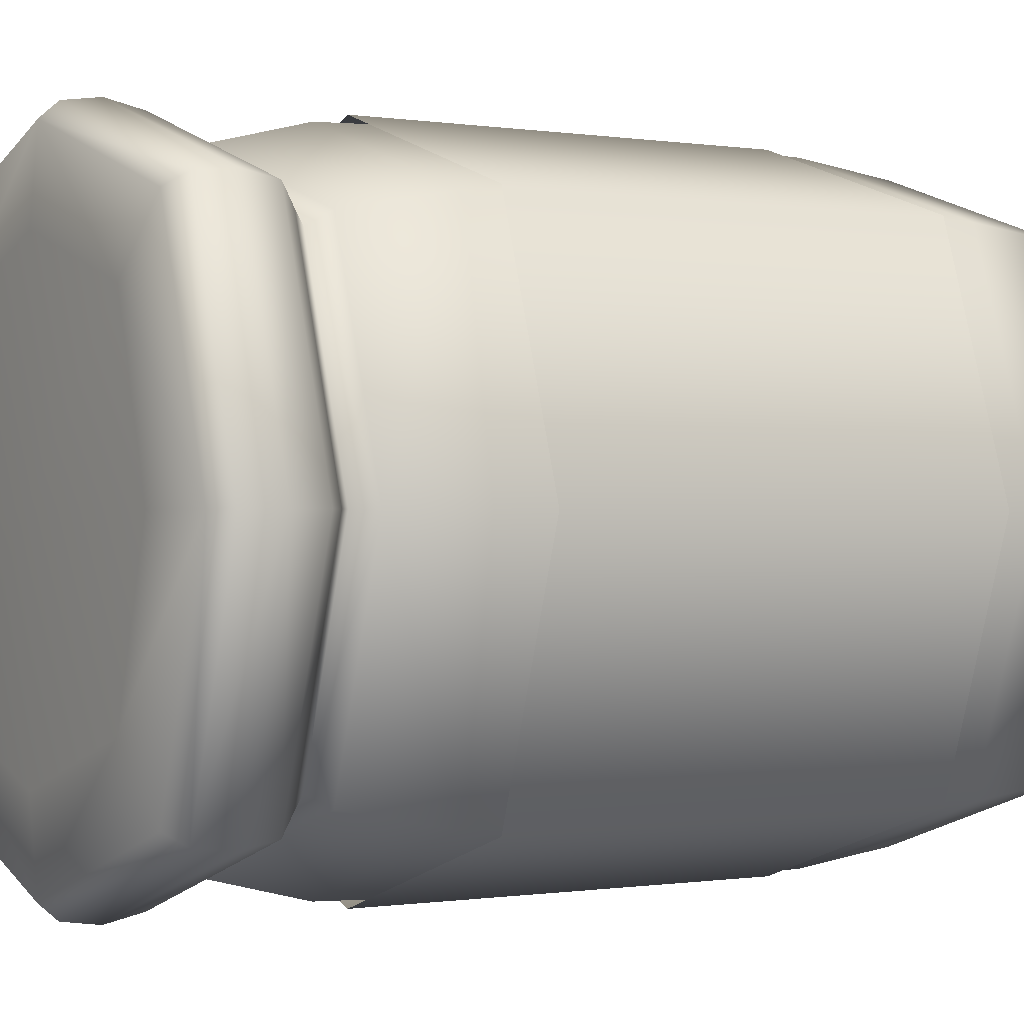
<metadata>
{"format":"obj","ext":"obj","renderer":"f3d","projection":"perspective","resolution":1024,"background":"white","views":[{"elev":-0.3,"azim":58.7,"up":"+Y"}]}
</metadata>
<code>
g JamJar_Bananas
v 0.2312 0 0.03795
v 0.1813 -0.1813 0.1157
v 0.1734 -0.1734 0.03795
v 0 0.2207 0.5592
v 0.1472 0.1472 0.575
v 0.1656 0.1656 0.5592
v -0.2707 0 0.3027
v -0.2001 0.2001 0.09674
v -0.203 0.203 0.3027
v -0.2668 0 0.09674
v -0.2001 -0.2001 0.09674
v -0.203 -0.203 0.3027
v -0.2707 0 0.3027
v -0.1979 -0.1979 0.5066
v -0.203 -0.203 0.3027
v -0.2639 0 0.5066
v -0.1979 0.1979 0.5066
v -0.203 0.203 0.3027
v -0.2551 0 0.01097
v -0.1383 0.1383 -0.003286
v -0.1913 0.1913 0.01097
v -0.1835 0 -0.008276
v -0.1383 -0.1383 -0.003286
v -0.1913 -0.1913 0.01097
v -0.2551 0 0.01097
v -0.2001 -0.2001 0.09674
v -0.1913 -0.1913 0.01097
v -0.2668 0 0.09674
v -0.2001 0.2001 0.09674
v -0.1913 0.1913 0.01097
v 0.2551 0 0.01097
v 0.1383 -0.1383 -0.003286
v 0.1913 -0.1913 0.01097
v 0.1835 0 -0.008276
v 0.1383 0.1383 -0.003286
v 0.1913 0.1913 0.01097
v 0.2551 0 0.01097
v 0.2001 0.2001 0.09674
v 0.1913 0.1913 0.01097
v 0.2668 0 0.09674
v 0.2001 -0.2001 0.09674
v 0.1913 -0.1913 0.01097
v 0 -0.2551 0.01097
v -0.1383 -0.1383 -0.003286
v -0.1913 -0.1913 0.01097
v 0 -0.1835 -0.008276
v 0.1383 -0.1383 -0.003286
v 0.1913 -0.1913 0.01097
v 0 -0.2551 0.01097
v 0.2001 -0.2001 0.09674
v 0.1913 -0.1913 0.01097
v 0 -0.2668 0.09674
v -0.2001 -0.2001 0.09674
v -0.1913 -0.1913 0.01097
v 0 0.2551 0.01097
v 0.1383 0.1383 -0.003286
v 0.1913 0.1913 0.01097
v 0 0.1835 -0.008276
v -0.1383 0.1383 -0.003286
v -0.1913 0.1913 0.01097
v 0 0.2551 0.01097
v -0.2001 0.2001 0.09674
v -0.1913 0.1913 0.01097
v 0 0.2668 0.09674
v 0.2001 0.2001 0.09674
v 0.1913 0.1913 0.01097
v 0.2707 0 0.3027
v 0.2001 -0.2001 0.09674
v 0.203 -0.203 0.3027
v 0.2668 0 0.09674
v 0.2001 0.2001 0.09674
v 0.203 0.203 0.3027
v 0.2707 0 0.3027
v 0.1979 0.1979 0.5066
v 0.203 0.203 0.3027
v 0.2639 0 0.5066
v 0.1979 -0.1979 0.5066
v 0.203 -0.203 0.3027
v 0 -0.2707 0.3027
v -0.2001 -0.2001 0.09674
v -0.203 -0.203 0.3027
v 0 -0.2668 0.09674
v 0.2001 -0.2001 0.09674
v 0.203 -0.203 0.3027
v 0 -0.2707 0.3027
v 0.1979 -0.1979 0.5066
v 0.203 -0.203 0.3027
v 0 -0.2639 0.5066
v -0.1979 -0.1979 0.5066
v -0.203 -0.203 0.3027
v 0 0.2707 0.3027
v 0.2001 0.2001 0.09674
v 0.203 0.203 0.3027
v 0 0.2668 0.09674
v -0.2001 0.2001 0.09674
v -0.203 0.203 0.3027
v 0 0.2707 0.3027
v -0.1979 0.1979 0.5066
v -0.203 0.203 0.3027
v 0 0.2639 0.5066
v 0.1979 0.1979 0.5066
v 0.203 0.203 0.3027
v -0.2312 0 0.03795
v -0.1734 0.1734 0.03795
v -0.1253 0.1253 0.02503
v -0.1663 0 0.02051
v -0.1253 -0.1253 0.02503
v -0.1734 -0.1734 0.03795
v -0.2312 0 0.03795
v -0.1813 0.1813 0.1157
v -0.1734 0.1734 0.03795
v -0.2418 0 0.1157
v -0.1813 -0.1813 0.1157
v -0.1734 -0.1734 0.03795
v 0.2312 0 0.03795
v 0.1734 -0.1734 0.03795
v 0.1253 -0.1253 0.02503
v 0.1663 0 0.02051
v 0.1253 0.1253 0.02503
v 0.1734 0.1734 0.03795
v 0.2312 0 0.03795
v 0.2418 0 0.1157
v 0.1813 -0.1813 0.1157
v 0.1813 0.1813 0.1157
v 0.1734 0.1734 0.03795
v 0 -0.2312 0.03795
v -0.1734 -0.1734 0.03795
v -0.1253 -0.1253 0.02503
v 0 -0.1663 0.02051
v 0.1253 -0.1253 0.02503
v 0.1734 -0.1734 0.03795
v 0 -0.2312 0.03795
v -0.1813 -0.1813 0.1157
v -0.1734 -0.1734 0.03795
v 0 -0.2418 0.1157
v 0.1813 -0.1813 0.1157
v 0.1734 -0.1734 0.03795
v 0 0.2312 0.03795
v 0.1734 0.1734 0.03795
v 0.1253 0.1253 0.02503
v 0 0.1663 0.02051
v -0.1253 0.1253 0.02503
v -0.1734 0.1734 0.03795
v 0 0.2312 0.03795
v 0.1813 0.1813 0.1157
v 0.1734 0.1734 0.03795
v 0 0.2418 0.1157
v -0.1813 0.1813 0.1157
v -0.1734 0.1734 0.03795
v 0.2453 0 0.3023
v 0.184 -0.184 0.3023
v 0.1813 -0.1813 0.1157
v 0.2418 0 0.1157
v 0.1813 0.1813 0.1157
v 0.184 0.184 0.3023
v 0.1794 0.1794 0.4871
v 0.2391 0 0.4871
v 0.2453 0 0.3023
v 0.2391 0 0.4871
v 0.1794 -0.1794 0.4871
v 0.184 -0.184 0.3023
v 0.2207 0 0.5592
v 0.1794 -0.1794 0.4871
v 0.2391 0 0.4871
v 0.1656 -0.1656 0.5592
v 0.1472 -0.1472 0.575
v 0.1962 0 0.575
v 0.2207 0 0.5592
v 0.1472 0.1472 0.575
v 0.1962 0 0.575
v 0.1656 0.1656 0.5592
v 0.1794 0.1794 0.4871
v 0.2391 0 0.4871
v -0.2207 0 0.5592
v -0.1656 0.1656 0.5592
v -0.1794 0.1794 0.4871
v -0.2391 0 0.4871
v -0.1794 -0.1794 0.4871
v -0.1656 -0.1656 0.5592
v -0.1472 -0.1472 0.575
v -0.1962 0 0.575
v -0.2207 0 0.5592
v -0.1962 0 0.575
v -0.1472 0.1472 0.575
v -0.1656 0.1656 0.5592
v 0 0.2207 0.5592
v 0.1656 0.1656 0.5592
v 0.1794 0.1794 0.4871
v 0 0.2391 0.4871
v -0.1794 0.1794 0.4871
v -0.1656 0.1656 0.5592
v -0.1472 0.1472 0.575
v 0 0.1962 0.575
v 0.1472 0.1472 0.575
v 0 -0.2207 0.5592
v -0.1656 -0.1656 0.5592
v -0.1794 -0.1794 0.4871
v 0 -0.2391 0.4871
v 0.1794 -0.1794 0.4871
v 0.1656 -0.1656 0.5592
v 0.1472 -0.1472 0.575
v 0 -0.1962 0.575
v 0 -0.2207 0.5592
v 0 -0.1962 0.575
v -0.1472 -0.1472 0.575
v -0.1656 -0.1656 0.5592
v 0 0 -0.01469
v 0.1835 0 -0.008276
v 0.1383 0.1383 -0.003286
v 0 0.1835 -0.008276
v 0.1383 -0.1383 -0.003286
v -0.1383 0.1383 -0.003286
v 0 -0.1835 -0.008276
v -0.1835 0 -0.008276
v -0.1383 -0.1383 -0.003286
v -0.2436 0 0.5862
v -0.1827 -0.1827 0.5862
v -0.1979 -0.1979 0.5066
v -0.2639 0 0.5066
v -0.1724 -0.1724 0.6016
v -0.1979 0.1979 0.5066
v -0.2298 0 0.6016
v -0.1827 0.1827 0.5862
v -0.1724 0.1724 0.6016
v 0.2436 0 0.5862
v 0.1827 0.1827 0.5862
v 0.1979 0.1979 0.5066
v 0.2639 0 0.5066
v 0.1724 0.1724 0.6016
v 0.1979 -0.1979 0.5066
v 0.2298 0 0.6016
v 0.1827 -0.1827 0.5862
v 0.1724 -0.1724 0.6016
v 0 0 0.01469
v 0.1253 0.1253 0.02503
v 0.1663 0 0.02051
v 0 0.1663 0.02051
v 0.1253 -0.1253 0.02503
v -0.1253 0.1253 0.02503
v 0 -0.1663 0.02051
v -0.1663 0 0.02051
v -0.1253 -0.1253 0.02503
v -0.2453 0 0.3023
v -0.1813 0.1813 0.1157
v -0.2418 0 0.1157
v -0.184 0.184 0.3023
v -0.1813 -0.1813 0.1157
v -0.1794 0.1794 0.4871
v -0.184 -0.184 0.3023
v -0.2391 0 0.4871
v -0.1794 -0.1794 0.4871
v 0 0.2453 0.3023
v 0 0.2391 0.4871
v 0.1794 0.1794 0.4871
v 0.184 0.184 0.3023
v -0.1794 0.1794 0.4871
v 0.1813 0.1813 0.1157
v -0.184 0.184 0.3023
v 0 0.2418 0.1157
v -0.1813 0.1813 0.1157
v 0 -0.2453 0.3023
v 0 -0.2391 0.4871
v -0.1794 -0.1794 0.4871
v -0.184 -0.184 0.3023
v 0.1794 -0.1794 0.4871
v -0.1813 -0.1813 0.1157
v 0.184 -0.184 0.3023
v 0 -0.2418 0.1157
v 0.1813 -0.1813 0.1157
v 0 0.2436 0.5862
v 0 0.2639 0.5066
v 0.1979 0.1979 0.5066
v 0.1827 0.1827 0.5862
v -0.1979 0.1979 0.5066
v 0.1724 0.1724 0.6016
v -0.1827 0.1827 0.5862
v 0 0.2298 0.6016
v -0.1724 0.1724 0.6016
v 0 -0.2436 0.5862
v 0 -0.2639 0.5066
v -0.1979 -0.1979 0.5066
v -0.1827 -0.1827 0.5862
v 0.1979 -0.1979 0.5066
v -0.1724 -0.1724 0.6016
v 0.1827 -0.1827 0.5862
v 0 -0.2298 0.6016
v 0.1724 -0.1724 0.6016
v 0.2688 0 0.6595
v 0.2016 0.2016 0.6595
v 0.1967 0.1967 0.629
v 0.1967 -0.1967 0.629
v 0.2016 -0.2016 0.6595
v 0.2623 0 0.629
v 0.2427 0 0.6127
v 0.182 -0.182 0.6127
v 0.1724 -0.1724 0.6016
v 0.2298 0 0.6016
v 0.2688 0 0.6595
v 0.1967 0.1967 0.629
v 0.2623 0 0.629
v -0.2688 0 0.6595
v -0.2016 -0.2016 0.6595
v -0.1967 -0.1967 0.629
v -0.1967 0.1967 0.629
v -0.2016 0.2016 0.6595
v -0.2623 0 0.629
v -0.2427 0 0.6127
v -0.182 0.182 0.6127
v -0.1724 0.1724 0.6016
v -0.2298 0 0.6016
v -0.2688 0 0.6595
v -0.1967 -0.1967 0.629
v -0.2623 0 0.629
v 0 0.2515 0.7044
v 0.1984 0.1984 0.6896
v 0.1886 0.1886 0.7044
v 0 0.2645 0.6896
v 0 0.2688 0.6595
v 0.2016 0.2016 0.6595
v -0.1984 0.1984 0.6896
v -0.1886 0.1886 0.7044
v -0.2016 0.2016 0.6595
v 0.1967 0.1967 0.629
v 0.2016 0.2016 0.6595
v 0 0.2623 0.629
v 0 0.2427 0.6127
v -0.1967 0.1967 0.629
v -0.2016 0.2016 0.6595
v -0.182 0.182 0.6127
v -0.1724 0.1724 0.6016
v 0 0.2298 0.6016
v 0.1724 0.1724 0.6016
v 0.182 0.182 0.6127
v 0.2427 0 0.6127
v 0.2623 0 0.629
v 0.2298 0 0.6016
v -0.2427 0 0.6127
v -0.1724 -0.1724 0.6016
v -0.2298 0 0.6016
v -0.182 -0.182 0.6127
v 0 -0.2427 0.6127
v 0 -0.2298 0.6016
v 0.1724 -0.1724 0.6016
v 0.182 -0.182 0.6127
v 0.1967 -0.1967 0.629
v -0.1967 -0.1967 0.629
v -0.2623 0 0.629
v 0 -0.2623 0.629
v 0 -0.2688 0.6595
v 0.2016 -0.2016 0.6595
v -0.2016 -0.2016 0.6595
v 0.1984 -0.1984 0.6896
v 0.2016 -0.2016 0.6595
v 0 -0.2645 0.6896
v -0.1984 -0.1984 0.6896
v -0.2016 -0.2016 0.6595
v 0 -0.2515 0.7044
v -0.1886 -0.1886 0.7044
v 0 -0.2515 0.7044
v 0.1984 -0.1984 0.6896
v 0 -0.2645 0.6896
v 0.1886 -0.1886 0.7044
v 0.2515 0 0.7044
v 0.2645 0 0.6896
v 0.1984 0.1984 0.6896
v 0.1886 0.1886 0.7044
v 0.1359 -0.1359 0.7084
v 0.1359 0.1359 0.7084
v 0 0.2515 0.7044
v 0.18 0 0.7098
v 0 0 0.7116
v 0 -0.18 0.7098
v -0.1359 -0.1359 0.7084
v -0.1886 -0.1886 0.7044
v -0.2515 0 0.7044
v -0.1984 -0.1984 0.6896
v -0.2645 0 0.6896
v -0.1984 0.1984 0.6896
v -0.1886 0.1886 0.7044
v -0.1359 0.1359 0.7084
v 0 0.18 0.7098
v -0.18 0 0.7098
v 0.2688 0 0.6595
v 0.1984 0.1984 0.6896
v 0.2016 0.2016 0.6595
v 0.2645 0 0.6896
v 0.1984 -0.1984 0.6896
v 0.2016 -0.2016 0.6595
v -0.2688 0 0.6595
v -0.1984 -0.1984 0.6896
v -0.2016 -0.2016 0.6595
v -0.2645 0 0.6896
v -0.1984 0.1984 0.6896
v -0.2016 0.2016 0.6595
v -0.2707 0 0.3027
v -0.203 0.203 0.1258
v -0.203 0.203 0.3027
v -0.2707 0 0.1258
v -0.203 -0.203 0.1258
v -0.203 -0.203 0.3027
v -0.2707 0 0.3027
v -0.203 -0.203 0.4796
v -0.203 -0.203 0.3027
v -0.2707 0 0.4796
v -0.203 0.203 0.4796
v -0.203 0.203 0.3027
v 0.2707 0 0.3027
v 0.203 -0.203 0.1258
v 0.203 -0.203 0.3027
v 0.2707 0 0.1258
v 0.203 0.203 0.1258
v 0.203 0.203 0.3027
v 0.2707 0 0.3027
v 0.203 0.203 0.4796
v 0.203 0.203 0.3027
v 0.2707 0 0.4796
v 0.203 -0.203 0.4796
v 0.203 -0.203 0.3027
v 0 -0.2707 0.3027
v -0.203 -0.203 0.1258
v -0.203 -0.203 0.3027
v 0 -0.2707 0.1258
v 0.203 -0.203 0.1258
v 0.203 -0.203 0.3027
v 0 -0.2707 0.3027
v 0.203 -0.203 0.4796
v 0.203 -0.203 0.3027
v 0 -0.2707 0.4796
v -0.203 -0.203 0.4796
v -0.203 -0.203 0.3027
v 0 0.2707 0.3027
v 0.203 0.203 0.1258
v 0.203 0.203 0.3027
v 0 0.2707 0.1258
v -0.203 0.203 0.1258
v -0.203 0.203 0.3027
v 0 0.2707 0.3027
v -0.203 0.203 0.4796
v -0.203 0.203 0.3027
v 0 0.2707 0.4796
v 0.203 0.203 0.4796
v 0.203 0.203 0.3027
v -0.2137 0 0.4441
v -0.1603 0.1603 0.3832
v -0.1603 0.1603 0.4441
v -0.2137 0 0.3832
v -0.2137 0 0.2524
v -0.1603 0.1603 0.2524
v -0.158 0.158 0.1234
v -0.1603 -0.1603 0.3832
v -0.1603 -0.1603 0.4441
v -0.1603 -0.1603 0.3832
v -0.1603 -0.1603 0.2524
v -0.158 -0.158 0.1234
v -0.2106 0 0.1234
v -0.2014 0 0.06813
v -0.1511 0.1511 0.06813
v -0.158 -0.158 0.1234
v -0.1511 -0.1511 0.06813
v -0.2137 0 0.4441
v -0.1187 -0.1187 0.4585
v -0.1603 -0.1603 0.4441
v -0.1603 0 0.4635
v 0 0 0.47
v 0 -0.1603 0.4635
v 0.1187 -0.1187 0.4585
v -0.1187 0.1187 0.4585
v -0.1603 0.1603 0.4441
v 0 0.2137 0.4441
v 0 0.1603 0.4635
v 0.1187 0.1187 0.4585
v 0.1603 0.1603 0.4441
v 0.2137 0 0.4441
v 0.1603 -0.1603 0.4441
v 0.1603 0 0.4635
v -0.2014 0 0.06813
v -0.1511 -0.1511 0.06813
v -0.1092 -0.1092 0.05786
v -0.1449 0 0.05426
v 0 0 0.04964
v 0 -0.1449 0.05426
v 0.1092 -0.1092 0.05786
v -0.1092 0.1092 0.05786
v -0.1511 0.1511 0.06813
v 0 0.2014 0.06813
v 0 0.1449 0.05426
v 0.1092 0.1092 0.05786
v 0.1511 0.1511 0.06813
v 0.2014 0 0.06813
v 0.1511 -0.1511 0.06813
v 0.1449 0 0.05426
v 0.2014 0 0.06813
v 0.158 0.158 0.1234
v 0.1511 0.1511 0.06813
v 0.2106 0 0.1234
v 0.2137 0 0.2524
v 0.1603 0.1603 0.2524
v 0.1603 0.1603 0.3832
v 0.158 -0.158 0.1234
v 0.1511 -0.1511 0.06813
v 0.158 -0.158 0.1234
v 0.1603 -0.1603 0.2524
v 0.1603 -0.1603 0.3832
v 0.2137 0 0.3832
v 0.2137 0 0.4441
v 0.1603 0.1603 0.4441
v 0.1603 -0.1603 0.3832
v 0.1603 -0.1603 0.4441
v 0 -0.2137 0.4441
v -0.1603 -0.1603 0.3832
v -0.1603 -0.1603 0.4441
v 0 -0.2137 0.3832
v 0 -0.2137 0.2524
v -0.1603 -0.1603 0.2524
v -0.158 -0.158 0.1234
v 0.1603 -0.1603 0.3832
v 0.1603 -0.1603 0.4441
v 0.1603 -0.1603 0.2524
v 0.158 -0.158 0.1234
v 0 -0.2106 0.1234
v 0 -0.2014 0.06813
v -0.1511 -0.1511 0.06813
v 0.1511 -0.1511 0.06813
v 0 -0.2137 0.4441
v 0.1187 -0.1187 0.4585
v 0.1603 -0.1603 0.4441
v 0 -0.1603 0.4635
v -0.1187 -0.1187 0.4585
v -0.1603 -0.1603 0.4441
v 0 0.2137 0.4441
v 0.1603 0.1603 0.3832
v 0.1603 0.1603 0.4441
v 0 0.2137 0.3832
v 0 0.2137 0.2524
v 0.1603 0.1603 0.2524
v 0.158 0.158 0.1234
v -0.1603 0.1603 0.3832
v -0.1603 0.1603 0.4441
v -0.1603 0.1603 0.2524
v -0.158 0.158 0.1234
v 0 0.2106 0.1234
v 0 0.2014 0.06813
v 0.1511 0.1511 0.06813
v -0.1511 0.1511 0.06813
v 0 -0.2014 0.06813
v 0.1511 -0.1511 0.06813
v 0.1092 -0.1092 0.05786
v 0 -0.1449 0.05426
v -0.1092 -0.1092 0.05786
v -0.1511 -0.1511 0.06813
g JamJar_Bananas_0
f 3 2 1
f 6 5 4
f 9 8 7
f 8 10 7
f 10 11 7
f 11 12 7
f 15 14 13
f 14 16 13
f 16 17 13
f 17 18 13
f 21 20 19
f 20 22 19
f 22 23 19
f 23 24 19
f 27 26 25
f 26 28 25
f 28 29 25
f 29 30 25
f 33 32 31
f 32 34 31
f 34 35 31
f 35 36 31
f 39 38 37
f 38 40 37
f 40 41 37
f 41 42 37
f 45 44 43
f 44 46 43
f 46 47 43
f 47 48 43
f 51 50 49
f 50 52 49
f 52 53 49
f 53 54 49
f 57 56 55
f 56 58 55
f 58 59 55
f 59 60 55
f 63 62 61
f 62 64 61
f 64 65 61
f 65 66 61
f 69 68 67
f 68 70 67
f 70 71 67
f 71 72 67
f 75 74 73
f 74 76 73
f 76 77 73
f 77 78 73
f 81 80 79
f 80 82 79
f 82 83 79
f 83 84 79
f 87 86 85
f 86 88 85
f 88 89 85
f 89 90 85
f 93 92 91
f 92 94 91
f 94 95 91
f 95 96 91
f 99 98 97
f 98 100 97
f 100 101 97
f 101 102 97
f 105 104 103
f 106 105 103
f 107 106 103
f 108 107 103
f 111 110 109
f 110 112 109
f 112 113 109
f 113 114 109
f 117 116 115
f 118 117 115
f 119 118 115
f 120 119 115
f 123 122 121
f 122 124 121
f 124 125 121
f 128 127 126
f 129 128 126
f 130 129 126
f 131 130 126
f 134 133 132
f 133 135 132
f 135 136 132
f 136 137 132
f 140 139 138
f 141 140 138
f 142 141 138
f 143 142 138
f 146 145 144
f 145 147 144
f 147 148 144
f 148 149 144
f 152 151 150
f 153 152 150
f 154 153 150
f 155 154 150
f 156 155 150
f 157 156 150
f 160 159 158
f 161 160 158
f 164 163 162
f 163 165 162
f 165 166 162
f 166 167 162
f 170 169 168
f 169 171 168
f 171 172 168
f 172 173 168
f 176 175 174
f 177 176 174
f 178 177 174
f 179 178 174
f 180 179 174
f 181 180 174
f 184 183 182
f 185 184 182
f 188 187 186
f 189 188 186
f 190 189 186
f 191 190 186
f 192 191 186
f 193 192 186
f 194 193 186
f 197 196 195
f 198 197 195
f 199 198 195
f 200 199 195
f 201 200 195
f 202 201 195
f 205 204 203
f 206 205 203
f 209 208 207
f 210 209 207
f 208 211 207
f 212 210 207
f 211 213 207
f 214 212 207
f 213 215 207
f 215 214 207
f 218 217 216
f 219 218 216
f 217 220 216
f 221 219 216
f 220 222 216
f 223 221 216
f 222 224 216
f 224 223 216
f 227 226 225
f 228 227 225
f 226 229 225
f 230 228 225
f 229 231 225
f 232 230 225
f 231 233 225
f 233 232 225
f 236 235 234
f 235 237 234
f 238 236 234
f 237 239 234
f 240 238 234
f 239 241 234
f 242 240 234
f 241 242 234
f 245 244 243
f 244 246 243
f 247 245 243
f 246 248 243
f 249 247 243
f 248 250 243
f 251 249 243
f 250 251 243
f 254 253 252
f 255 254 252
f 253 256 252
f 257 255 252
f 256 258 252
f 259 257 252
f 258 260 252
f 260 259 252
f 263 262 261
f 264 263 261
f 262 265 261
f 266 264 261
f 265 267 261
f 268 266 261
f 267 269 261
f 269 268 261
f 272 271 270
f 273 272 270
f 271 274 270
f 275 273 270
f 274 276 270
f 277 275 270
f 276 278 270
f 278 277 270
f 281 280 279
f 282 281 279
f 280 283 279
f 284 282 279
f 283 285 279
f 286 284 279
f 285 287 279
f 287 286 279
g JamJar_Bananas_1
f 290 289 288
f 292 291 288
f 291 293 288
f 293 291 294
f 291 295 294
f 295 296 294
f 296 297 294
f 300 299 298
f 303 302 301
f 305 304 301
f 304 306 301
f 306 304 307
f 304 308 307
f 308 309 307
f 309 310 307
f 313 312 311
f 316 315 314
f 315 317 314
f 317 315 318
f 315 319 318
f 317 320 314
f 320 317 318
f 320 321 314
f 322 320 318
f 324 323 318
f 323 325 318
f 325 323 326
f 325 327 318
f 327 325 326
f 327 328 318
f 329 327 326
f 330 329 326
f 331 330 326
f 332 331 326
f 323 333 326
f 333 332 326
f 333 323 334
f 332 333 334
f 323 335 334
f 336 332 334
f 339 338 337
f 338 340 337
f 340 338 341
f 338 342 341
f 342 343 341
f 343 344 341
f 344 345 341
f 340 346 337
f 346 340 341
f 346 347 337
f 345 348 341
f 348 346 341
f 348 345 349
f 346 348 349
f 345 350 349
f 351 346 349
f 353 352 349
f 352 354 349
f 354 355 349
f 355 356 349
f 355 354 357
f 358 355 357
f 361 360 359
f 360 362 359
f 362 360 363
f 360 364 363
f 364 365 363
f 365 366 363
f 362 367 359
f 367 362 363
f 366 368 363
f 368 366 369
f 370 367 363
f 368 370 363
f 367 370 371
f 370 368 371
f 367 372 359
f 372 367 371
f 372 373 359
f 373 372 371
f 373 374 359
f 374 373 375
f 376 374 375
f 377 376 375
f 378 377 375
f 379 378 375
f 379 380 369
f 380 379 375
f 381 368 369
f 368 381 371
f 380 381 369
f 381 380 371
f 382 373 371
f 373 382 375
f 380 382 371
f 382 380 375
f 385 384 383
f 384 386 383
f 386 387 383
f 387 388 383
f 391 390 389
f 390 392 389
f 392 393 389
f 393 394 389
f 397 396 395
f 396 398 395
f 398 399 395
f 399 400 395
f 403 402 401
f 402 404 401
f 404 405 401
f 405 406 401
f 409 408 407
f 408 410 407
f 410 411 407
f 411 412 407
f 415 414 413
f 414 416 413
f 416 417 413
f 417 418 413
f 421 420 419
f 420 422 419
f 422 423 419
f 423 424 419
f 427 426 425
f 426 428 425
f 428 429 425
f 429 430 425
f 433 432 431
f 432 434 431
f 434 435 431
f 435 436 431
f 439 438 437
f 438 440 437
f 440 441 437
f 441 442 437
f 445 444 443
f 444 446 443
f 446 444 447
f 444 448 447
f 448 449 447
f 446 450 443
f 450 451 443
f 452 446 447
f 453 452 447
f 454 453 447
f 455 454 447
f 449 455 447
f 455 449 456
f 449 457 456
f 458 455 456
f 459 458 456
f 462 461 460
f 461 463 460
f 463 461 464
f 461 465 464
f 465 466 464
f 463 467 460
f 467 463 464
f 467 468 460
f 468 467 469
f 467 470 469
f 470 467 464
f 470 471 469
f 471 470 464
f 471 472 469
f 472 471 473
f 466 474 473
f 466 475 464
f 475 471 464
f 471 475 473
f 475 466 473
f 478 477 476
f 479 478 476
f 478 479 480
f 481 478 480
f 482 481 480
f 483 479 476
f 479 483 480
f 484 483 476
f 483 484 485
f 486 483 485
f 483 486 480
f 487 486 485
f 486 487 480
f 488 487 485
f 487 488 489
f 490 482 489
f 487 491 480
f 491 487 489
f 491 482 480
f 482 491 489
f 494 493 492
f 493 495 492
f 495 493 496
f 493 497 496
f 497 498 496
f 495 499 492
f 499 500 492
f 501 495 496
f 502 501 496
f 503 502 496
f 504 503 496
f 498 504 496
f 504 498 505
f 498 506 505
f 507 504 505
f 508 507 505
f 511 510 509
f 510 512 509
f 512 510 513
f 510 514 513
f 514 515 513
f 512 516 509
f 516 512 513
f 516 517 509
f 518 516 513
f 519 518 513
f 515 520 513
f 520 519 513
f 520 515 521
f 519 520 521
f 515 522 521
f 523 519 521
f 526 525 524
f 525 527 524
f 527 528 524
f 528 529 524
f 532 531 530
f 531 533 530
f 533 531 534
f 531 535 534
f 535 536 534
f 533 537 530
f 537 533 534
f 537 538 530
f 539 537 534
f 540 539 534
f 536 541 534
f 541 540 534
f 541 536 542
f 540 541 542
f 536 543 542
f 544 540 542
f 547 546 545
f 548 547 545
f 549 548 545
f 550 549 545

</code>
